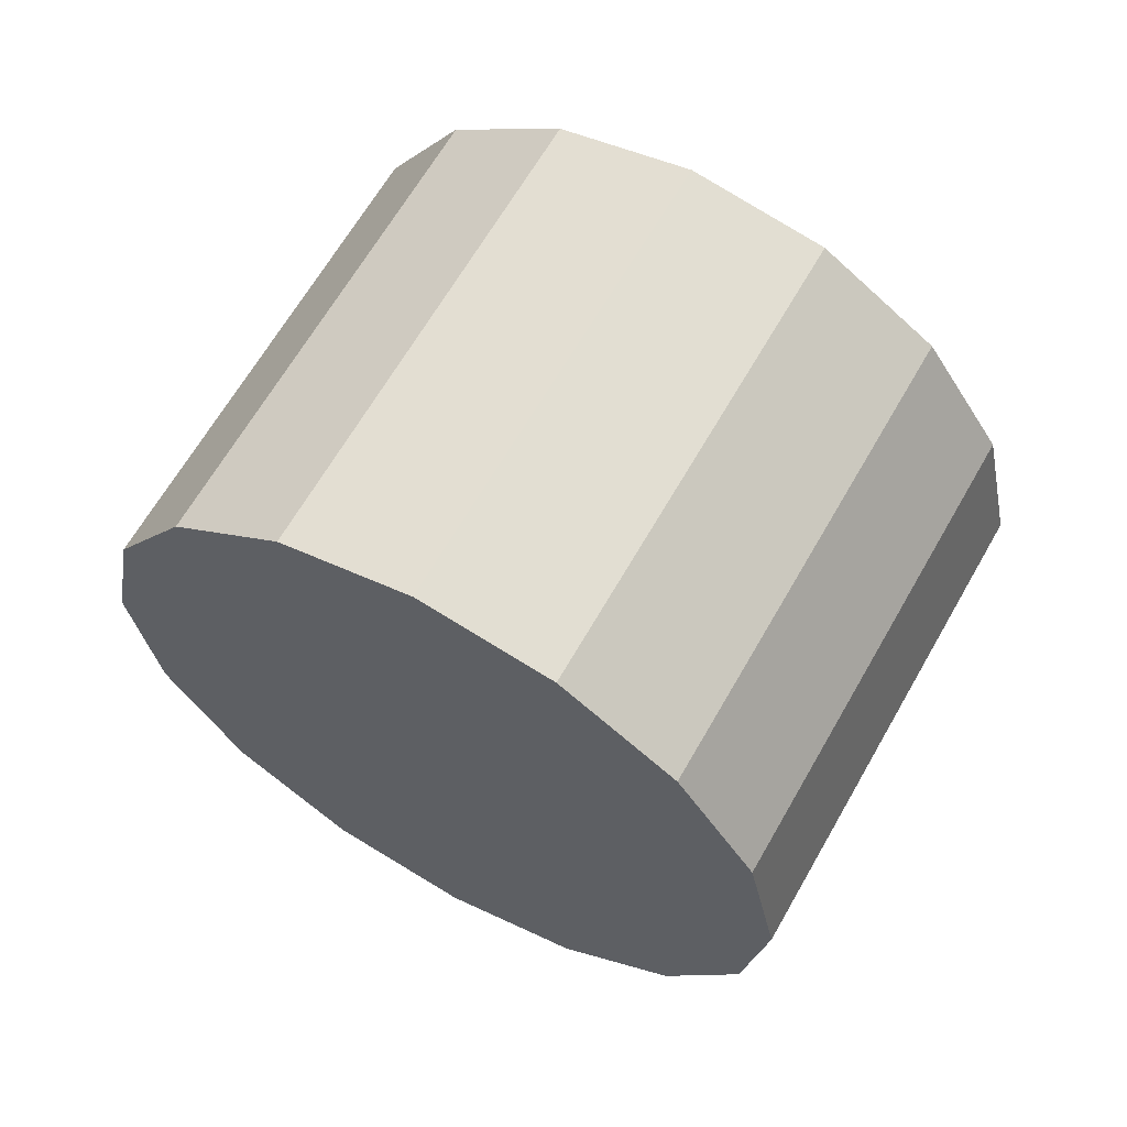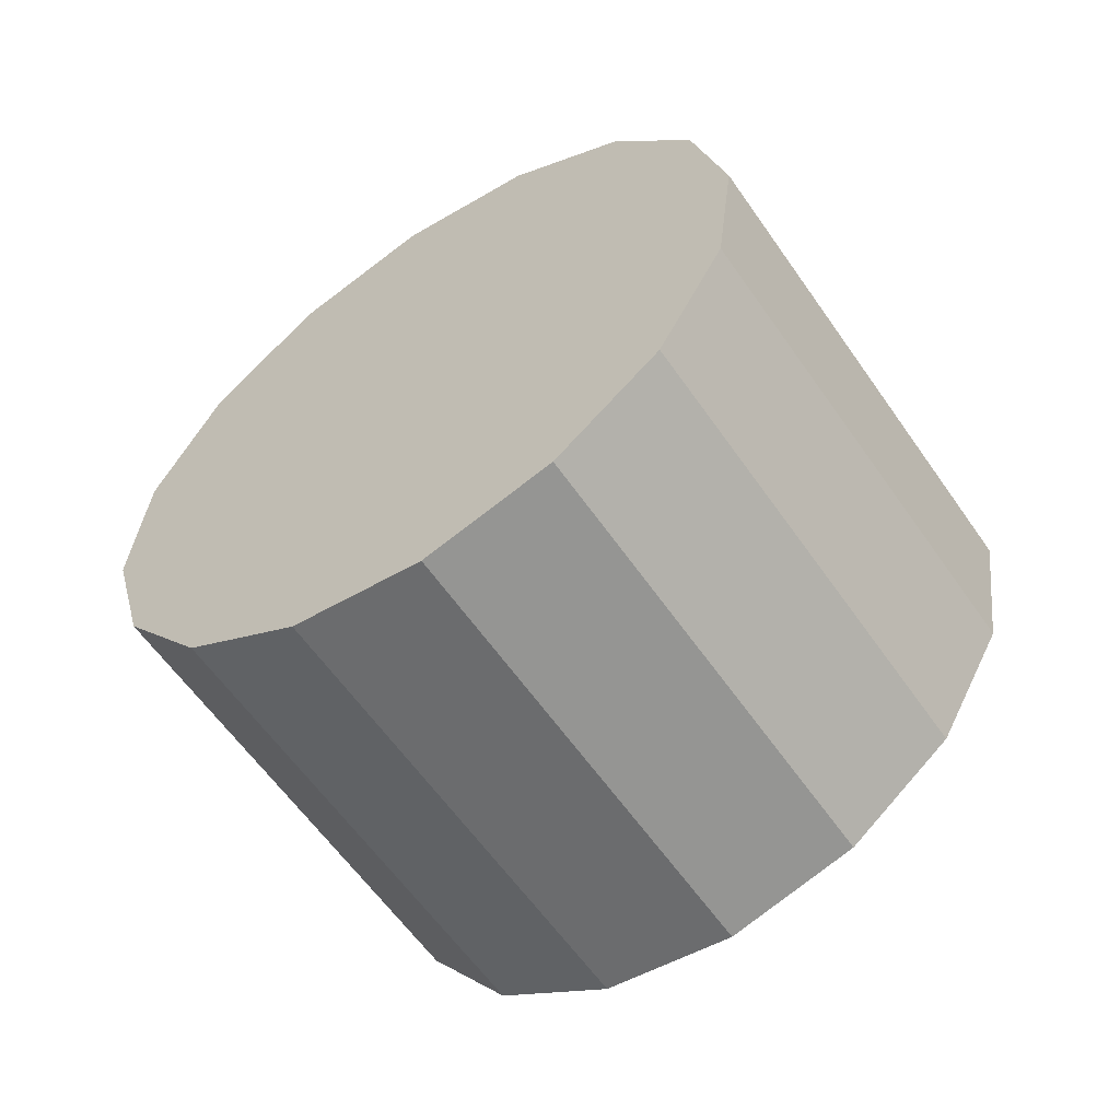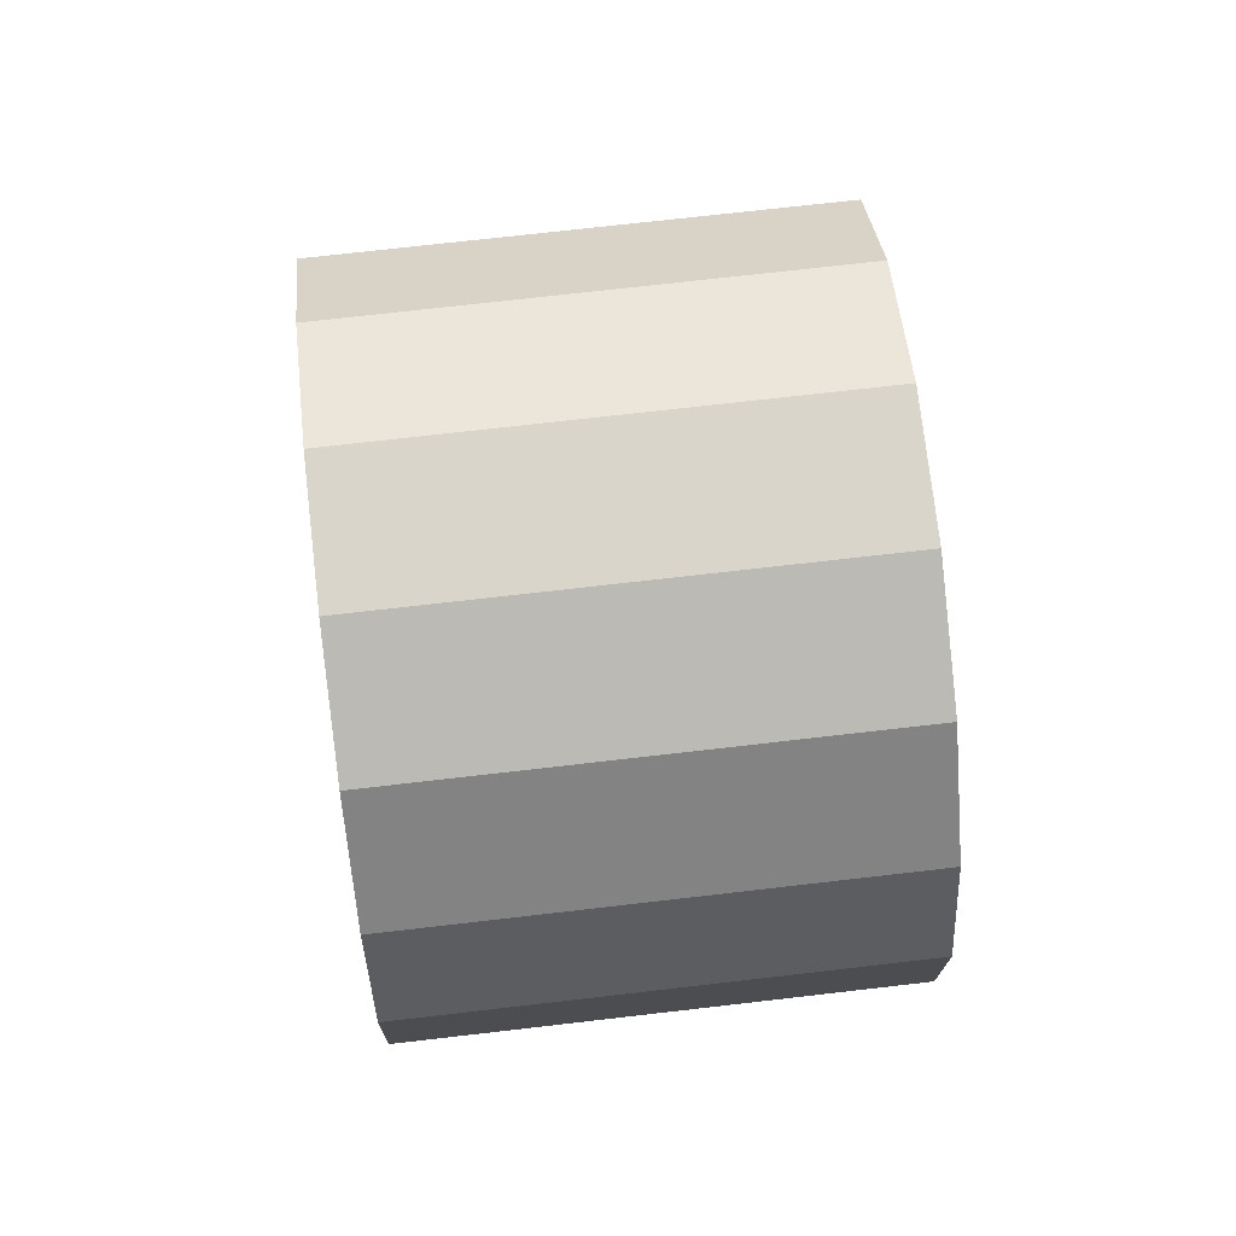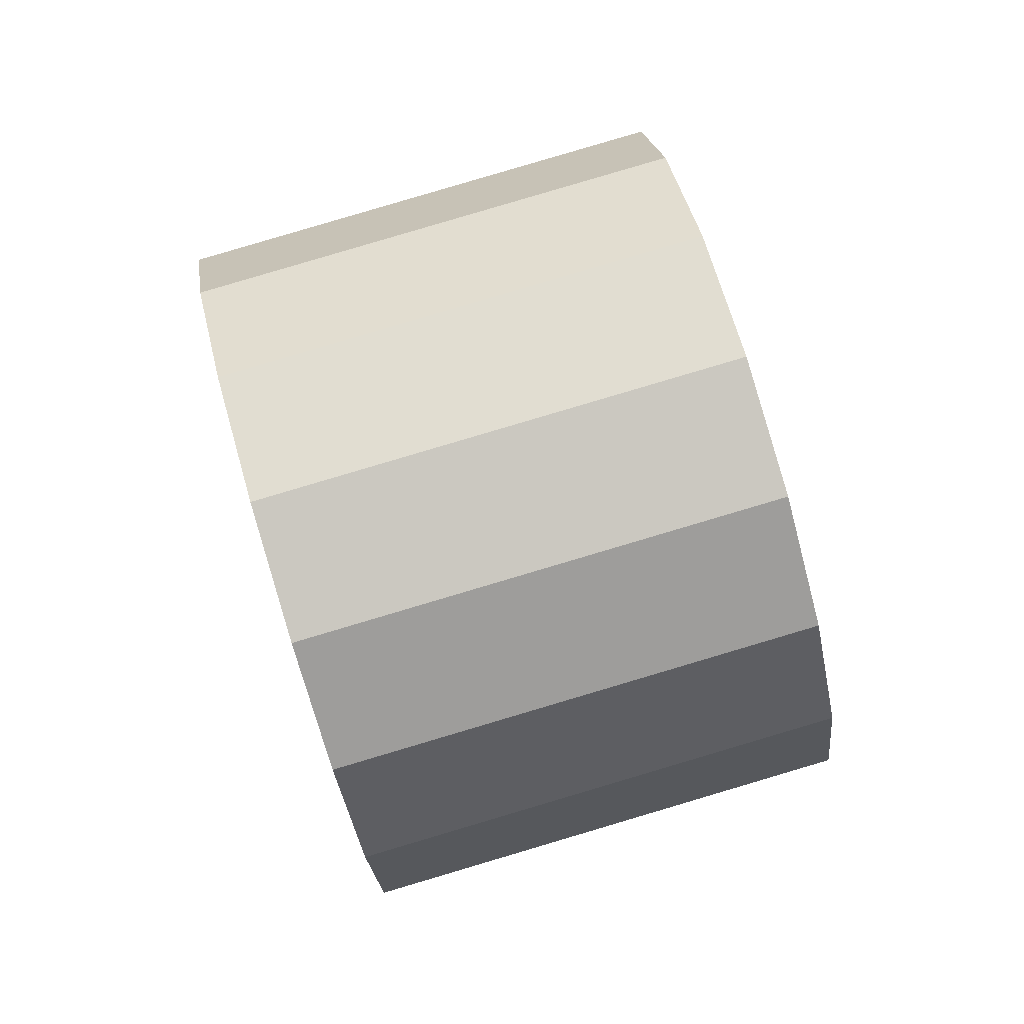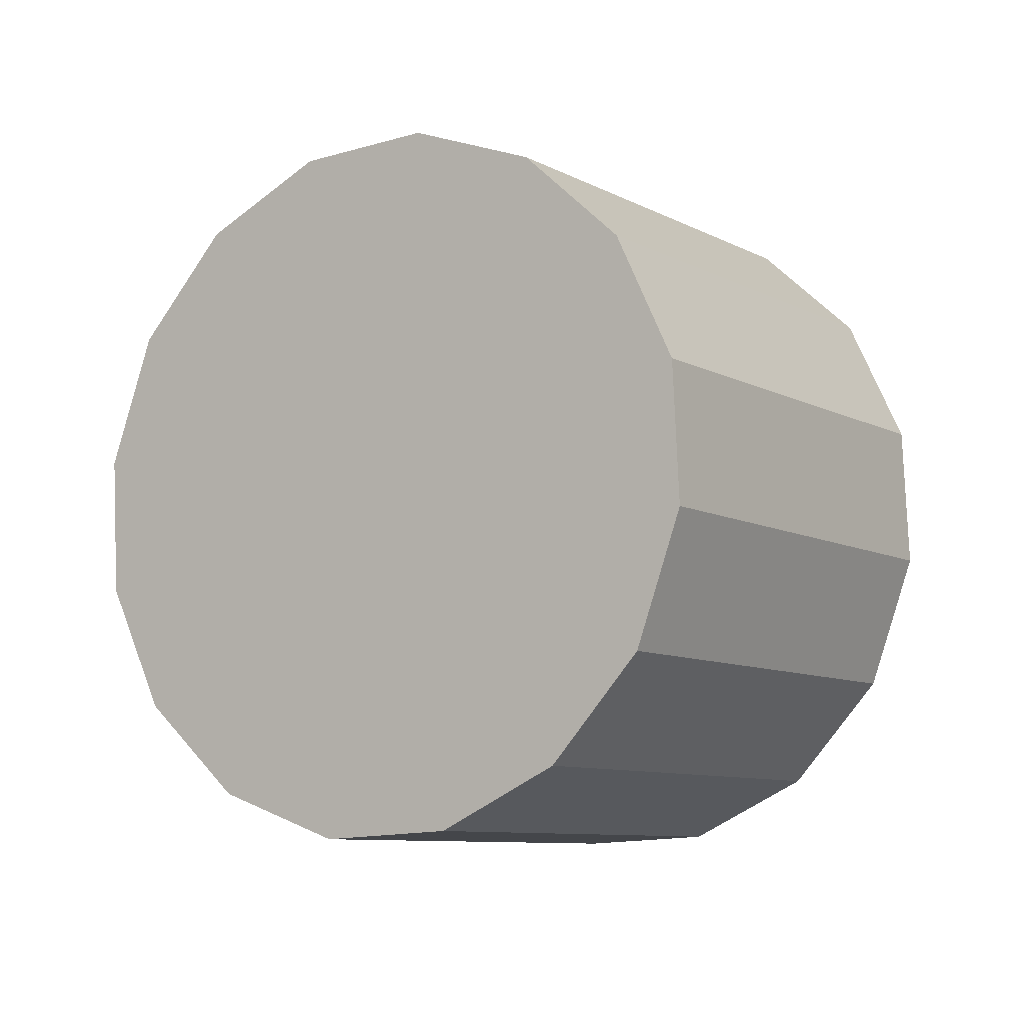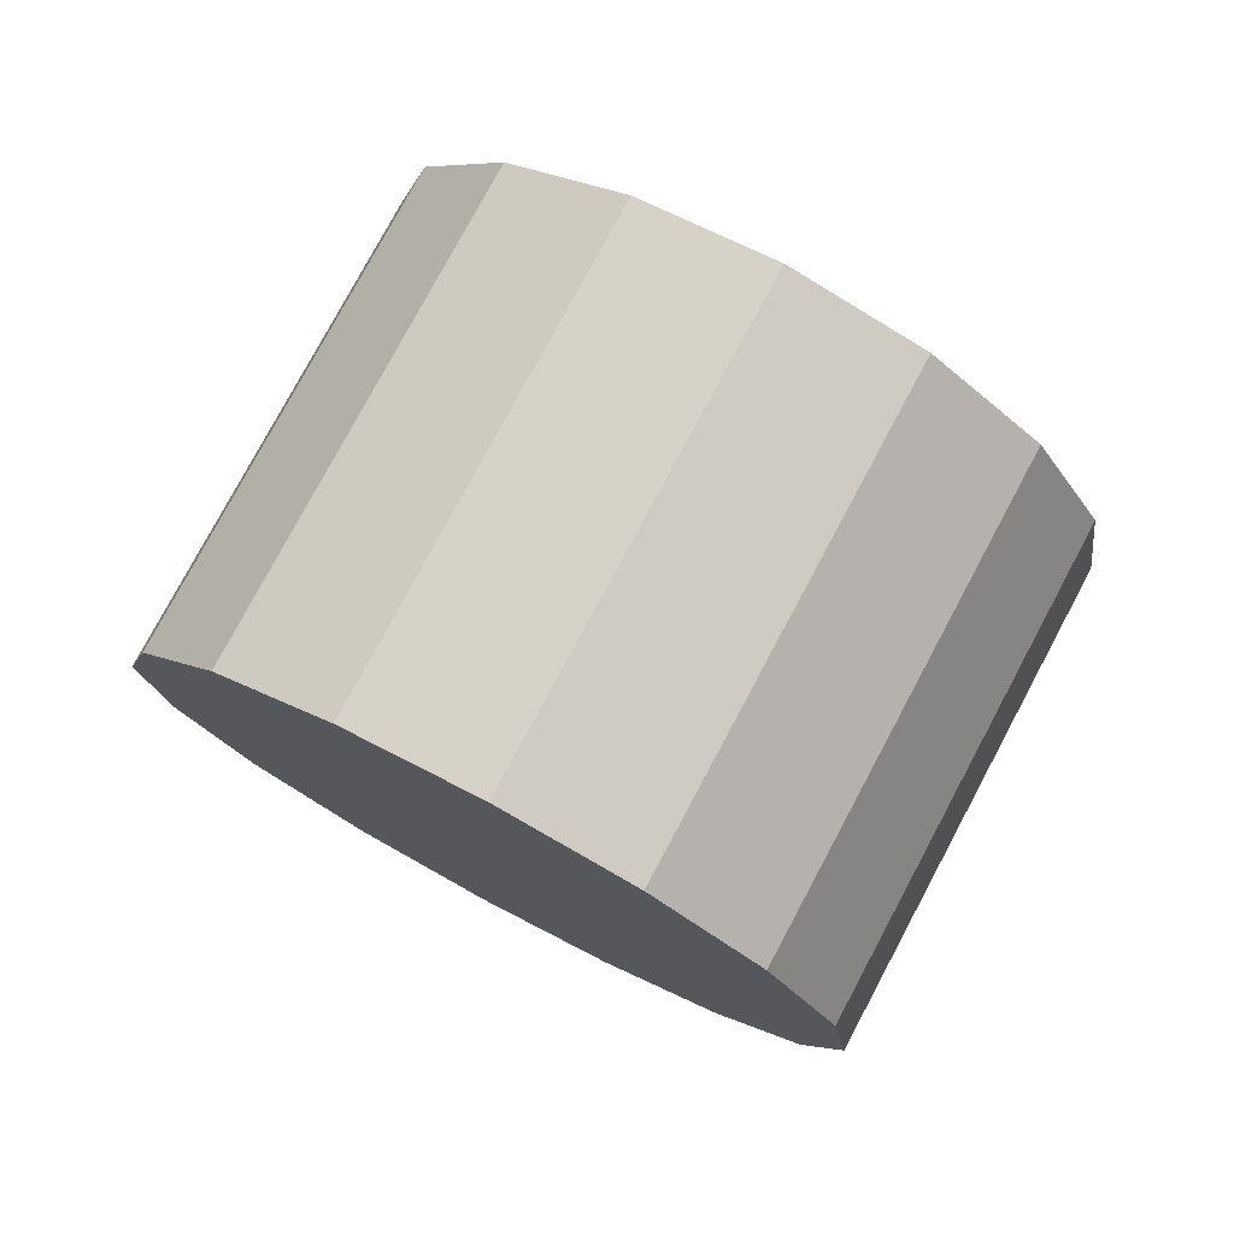
<metadata>
{"format":"obj","ext":"obj","renderer":"f3d","projection":"perspective","resolution":1024,"background":"white","views":[{"elev":-8.4,"azim":-22.3,"up":"+Y"},{"elev":-53.6,"azim":0.2,"up":"+Z"},{"elev":33.6,"azim":-129.3,"up":"+Z"},{"elev":69.6,"azim":-140.0,"up":"+Z"},{"elev":79.4,"azim":-176.4,"up":"+Y"},{"elev":7.6,"azim":-26.1,"up":"+Y"}]}
</metadata>
<code>
o Cylinder.305_Cylinder.1734
v 1.124 2.877 2.294
v 0.008889 1.223 2.434
v 1.357 2.763 2.797
v 0.2414 1.108 2.937
v 1.728 2.543 3.164
v 0.6123 0.8893 3.304
v 2.181 2.253 3.339
v 1.065 0.5986 3.479
v 2.647 1.935 3.295
v 1.531 0.2806 3.435
v 3.055 1.638 3.039
v 1.94 -0.01631 3.179
v 3.343 1.407 2.61
v 2.228 -0.2469 2.75
v 3.468 1.278 2.073
v 2.352 -0.376 2.213
v 3.409 1.27 1.51
v 2.293 -0.384 1.65
v 3.176 1.384 1.007
v 2.061 -0.2698 1.147
v 2.805 1.604 0.6402
v 1.69 -0.05059 0.7799
v 2.352 1.894 0.4654
v 1.237 0.2401 0.6052
v 1.886 2.212 0.5094
v 0.7709 0.5582 0.6491
v 1.478 2.509 0.7654
v 0.3627 0.855 0.9051
v 1.19 2.74 1.194
v 0.07457 1.086 1.334
v 1.066 2.869 1.731
v -0.04968 1.215 1.871
f 2 3 1
f 4 5 3
f 6 7 5
f 8 9 7
f 10 11 9
f 12 13 11
f 14 15 13
f 16 17 15
f 18 19 17
f 20 21 19
f 22 23 21
f 24 25 23
f 26 27 25
f 27 30 29
f 6 30 22
f 30 31 29
f 32 1 31
f 15 23 31
f 2 4 3
f 4 6 5
f 6 8 7
f 8 10 9
f 10 12 11
f 12 14 13
f 14 16 15
f 16 18 17
f 18 20 19
f 20 22 21
f 22 24 23
f 24 26 25
f 26 28 27
f 27 28 30
f 6 4 30
f 4 2 30
f 2 32 30
f 30 28 26
f 26 24 22
f 22 20 18
f 18 16 14
f 14 12 10
f 10 8 14
f 8 6 14
f 30 26 22
f 22 18 6
f 18 14 6
f 30 32 31
f 32 2 1
f 31 1 3
f 3 5 7
f 7 9 11
f 11 13 15
f 15 17 19
f 19 21 23
f 23 25 27
f 27 29 31
f 31 3 7
f 7 11 15
f 15 19 23
f 23 27 31
f 31 7 15

</code>
